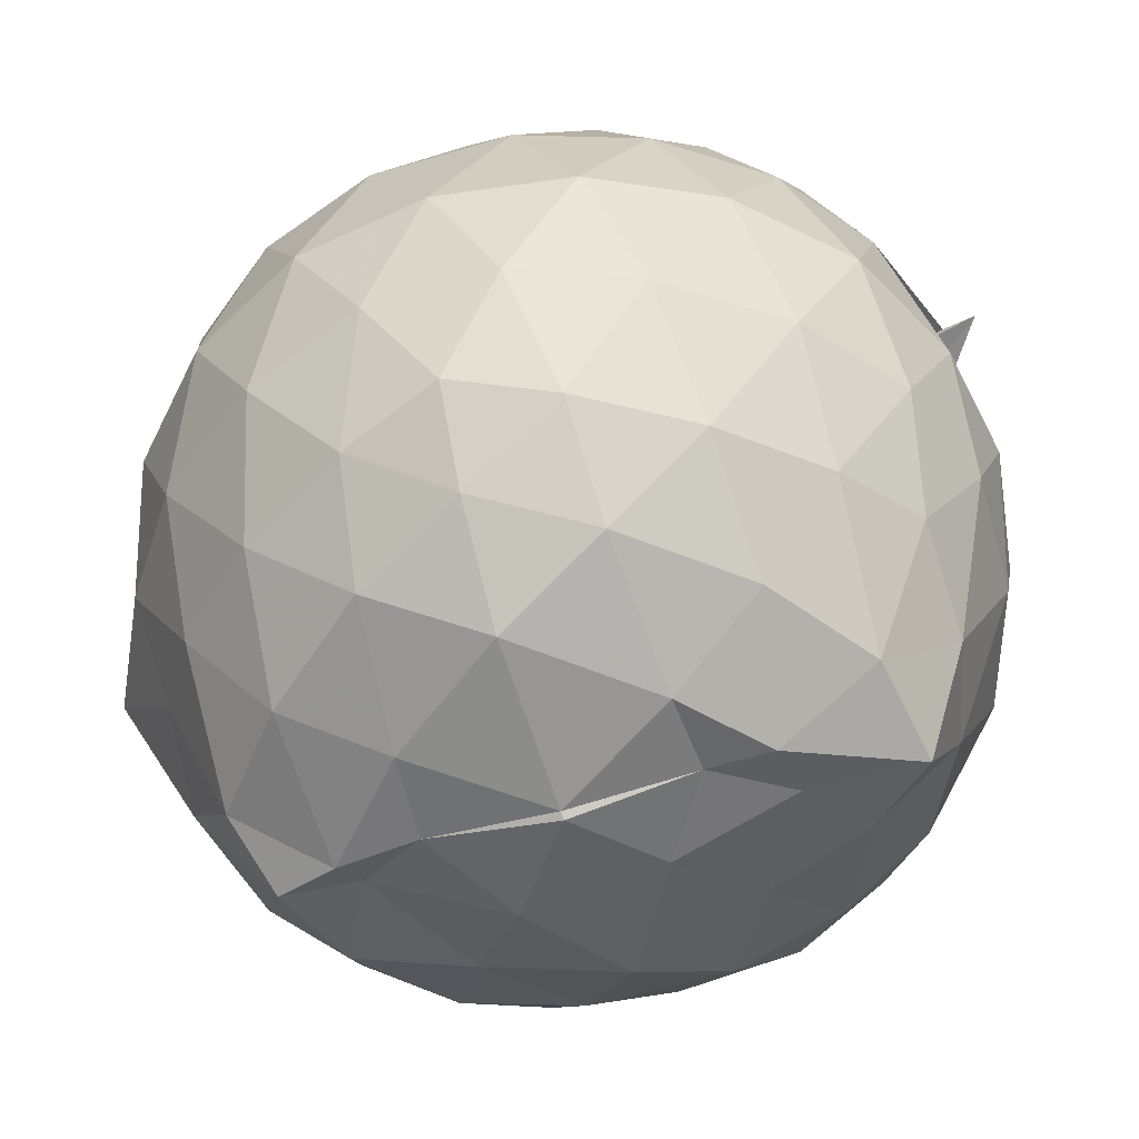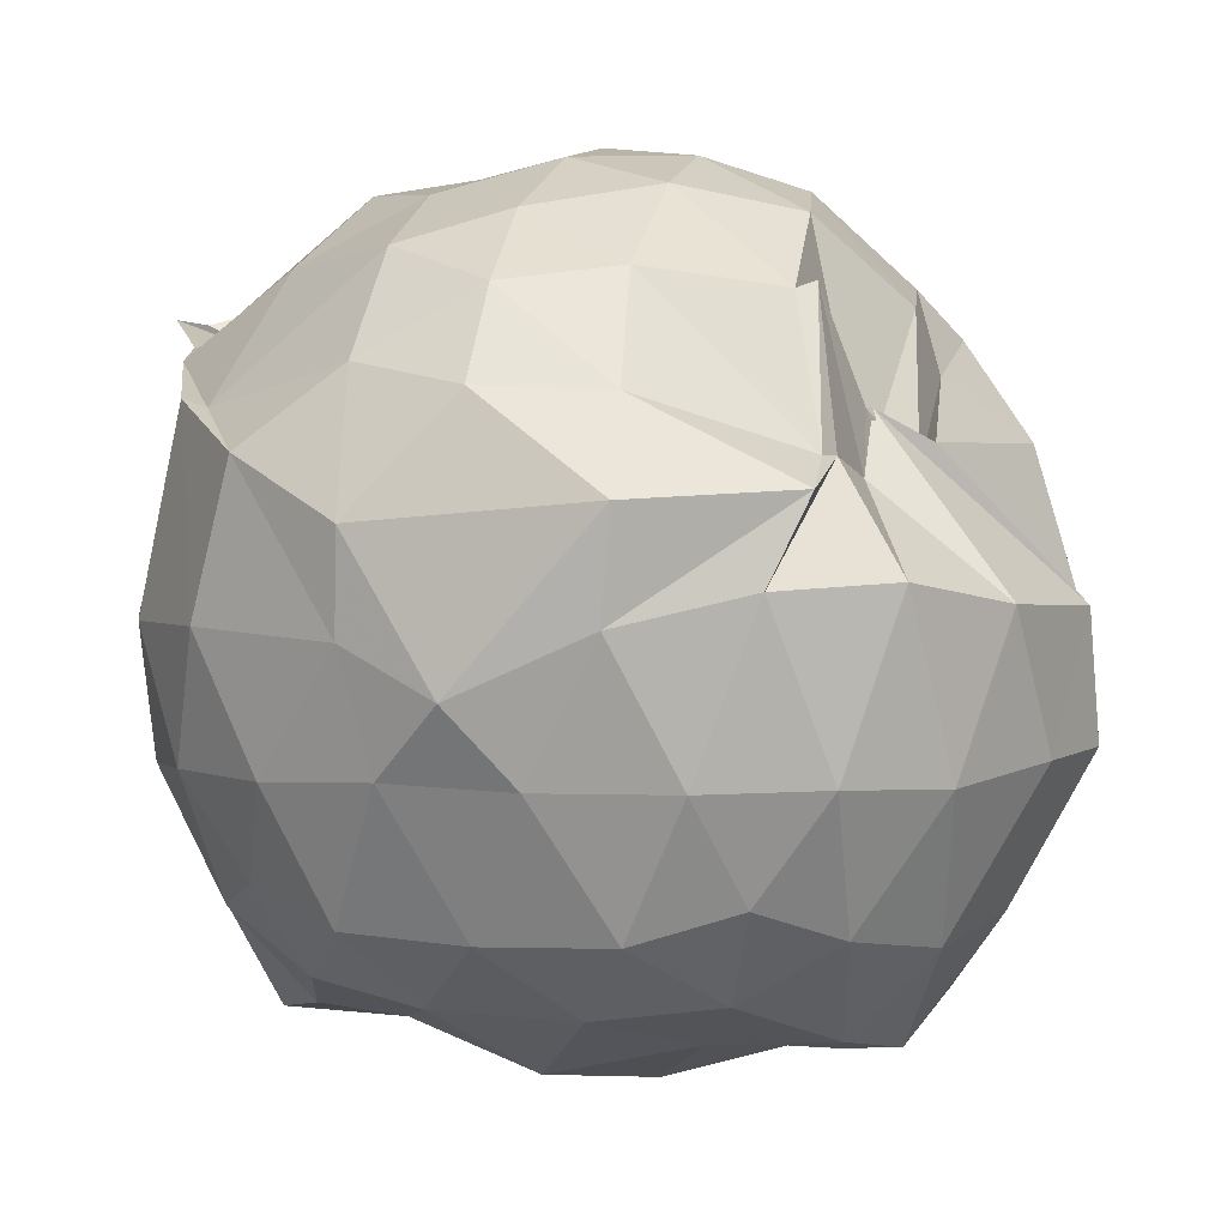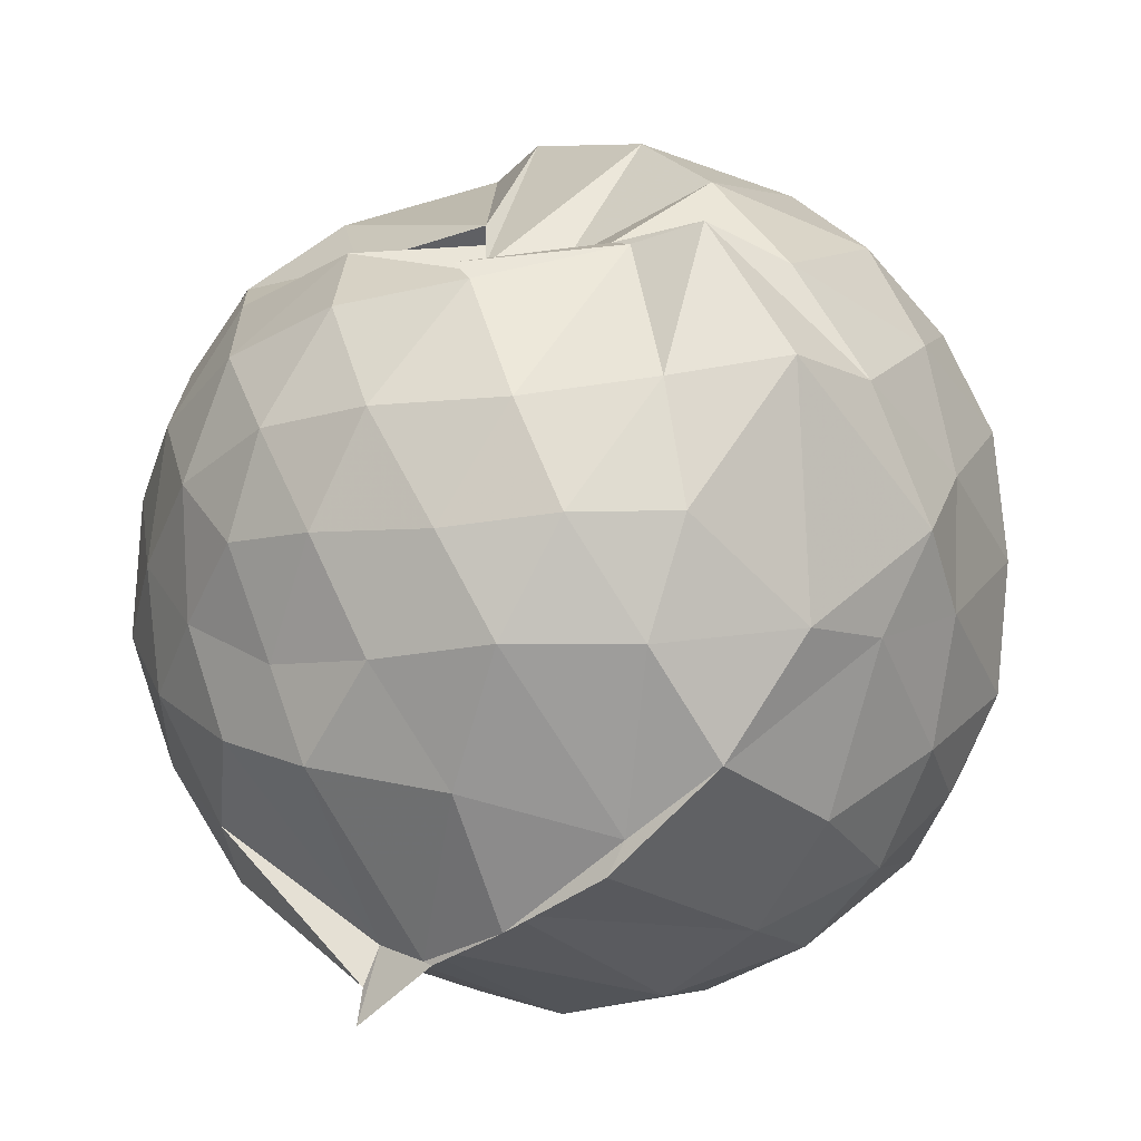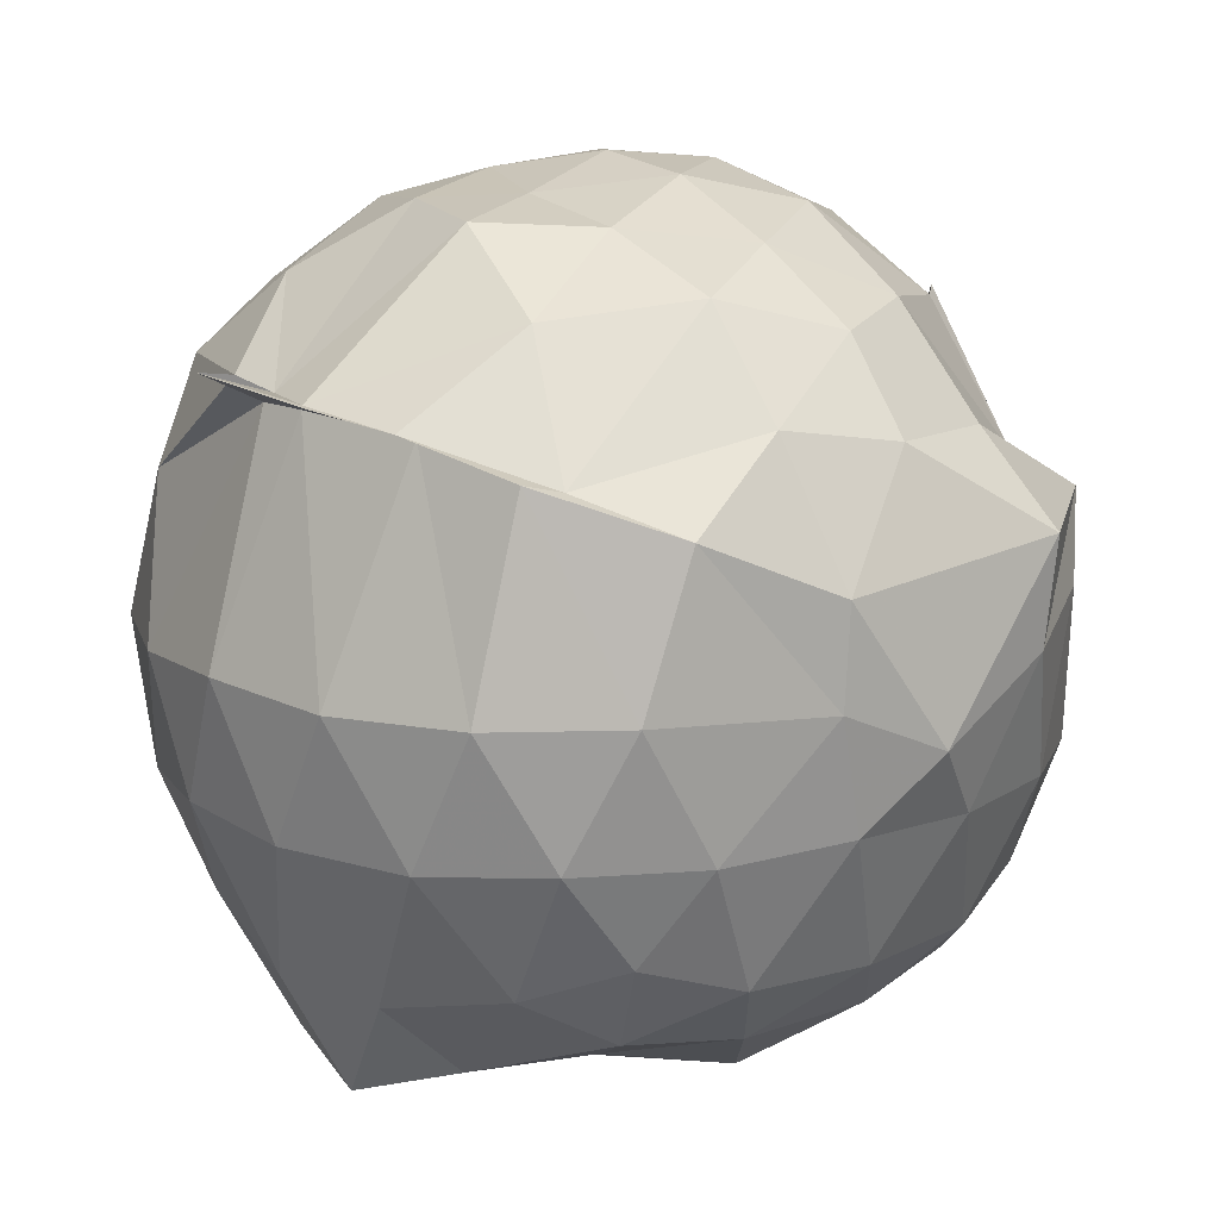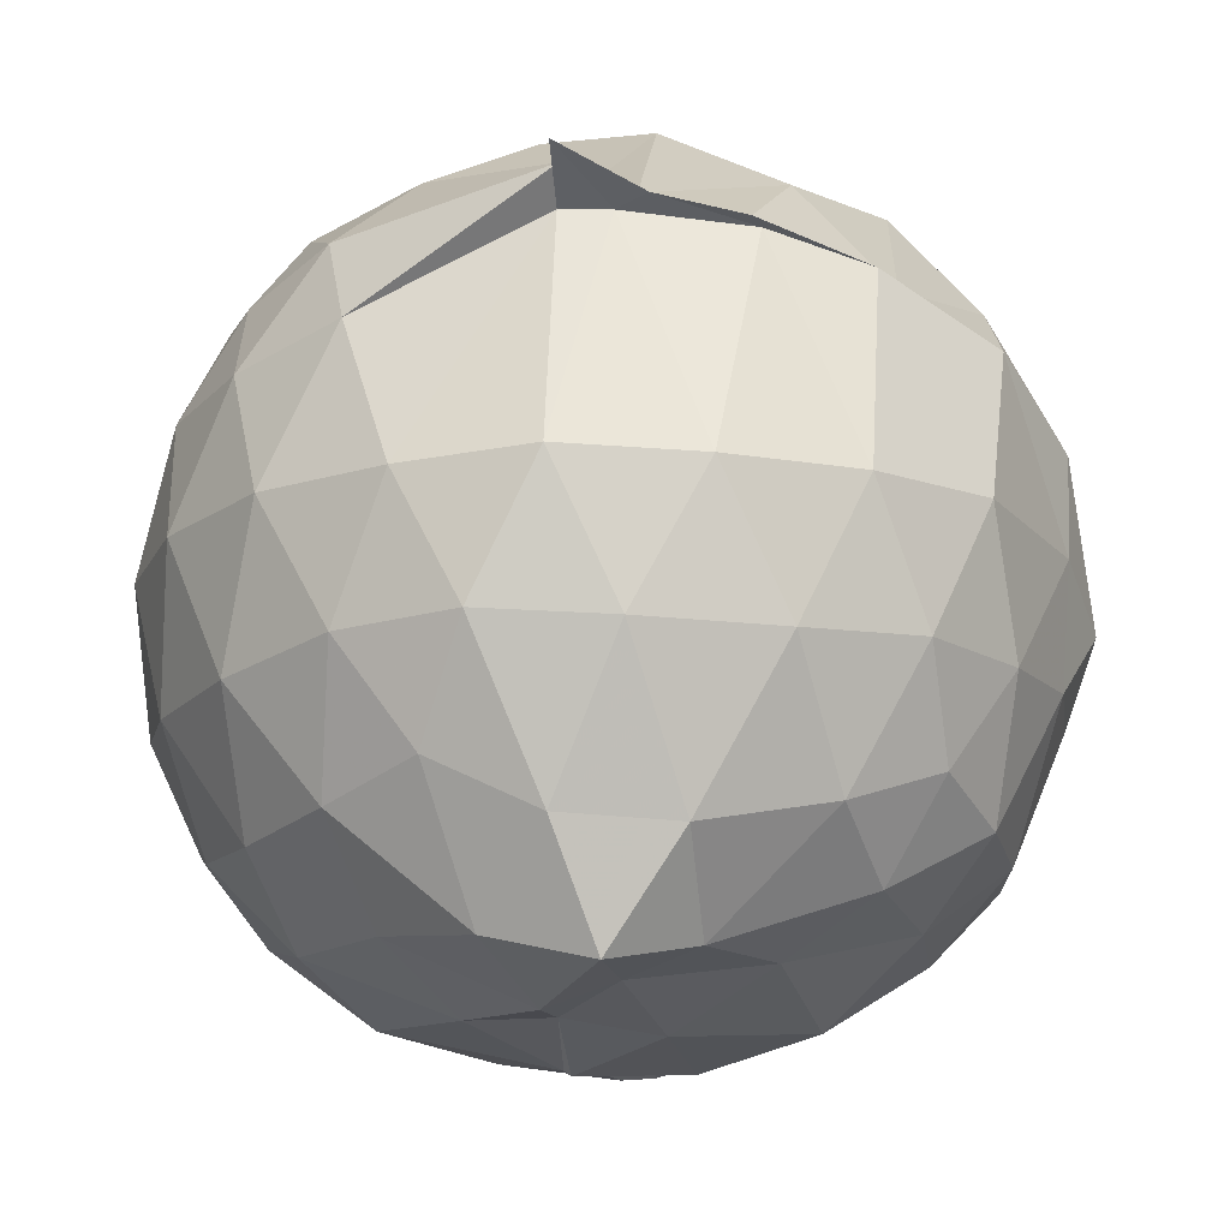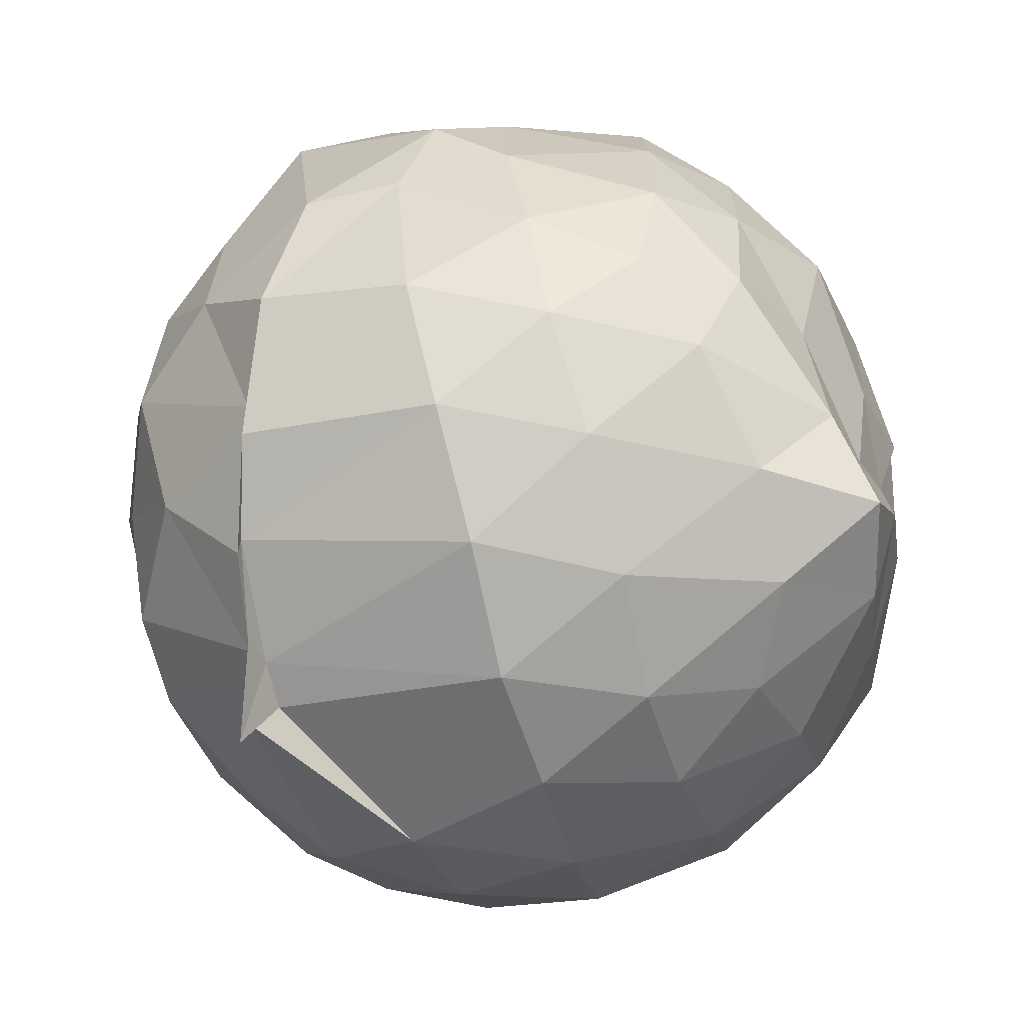
<metadata>
{"format":"obj","ext":"obj","renderer":"f3d","projection":"perspective","resolution":1024,"background":"white","views":[{"elev":-54.2,"azim":-72.4,"up":"+Z"},{"elev":4.7,"azim":109.1,"up":"+Z"},{"elev":-6.5,"azim":47.1,"up":"+Y"},{"elev":14.0,"azim":50.4,"up":"+Z"},{"elev":-17.0,"azim":7.4,"up":"+Z"},{"elev":-69.2,"azim":105.6,"up":"+Y"}]}
</metadata>
<code>
v -0.9033 -0.108 1.037
v -0.9981 -0.105 -0.8168
v -0.09476 -0.08175 0.5768
v -0.1647 0.1831 0.5675
v -0.375 0.4902 0.4509
v -0.5453 0.434 0.7649
v -0.6877 0.4893 0.5291
v -0.7991 0.5662 0.4157
v -1.07 0.5422 0.5842
v -1.362 0.5213 0.6573
v -1.551 0.4441 0.598
v -1.643 0.205 0.6471
v -1.681 -0.09611 0.6671
v -1.65 -0.3846 0.6338
v -1.56 -0.6009 0.5932
v -1.367 -0.7649 0.6499
v -0.9032 -0.9764 0.6891
v -0.9086 -1.054 0.7008
v -0.7443 -0.9312 0.643
v -0.5652 -0.8668 0.6155
v -0.3118 -0.6889 0.5288
v -0.1586 -0.331 0.6184
v 0.007529 0.2241 0.3833
v -0.2216 0.5197 0.3971
v -0.4323 0.503 0.4476
v -0.6149 0.5055 0.4008
v -0.7213 0.4933 0.5292
v -0.7945 0.5982 0.4633
v -1.287 0.685 0.4494
v -1.545 0.5424 0.4042
v -1.718 0.3271 0.3888
v -1.805 0.06558 0.4062
v -1.8 -0.2452 0.4156
v -1.716 -0.5177 0.3955
v -1.545 -0.7451 0.4028
v -1.309 -0.896 0.4448
v -0.9154 -0.9078 0.6297
v -0.8119 -0.8952 0.6284
v -0.5504 -0.8311 0.6069
v -0.3451 -0.7607 0.5462
v -0.1238 -0.5526 0.453
v -0.007576 -0.2914 0.3338
v -0.003748 0.2024 0.1593
v -0.1543 0.4496 0.2209
v -0.3654 0.6518 0.2285
v -0.6256 0.7917 0.1735
v -0.9848 0.8608 0.1461
v -1.153 0.8161 0.1148
v -1.456 0.6809 0.1086
v -1.677 0.4721 0.1087
v -1.819 0.204 0.1126
v -1.867 -0.09549 0.1135
v -1.82 -0.3957 0.115
v -1.683 -0.665 0.1175
v -1.465 -0.8766 0.1225
v -1.197 -1.002 0.1201
v -0.9162 -1.043 0.1336
v -0.6233 -0.999 0.1166
v -0.3585 -0.8639 0.1192
v -0.1518 -0.6495 0.1307
v -0.0147 -0.2978 0.1223
v 0.03568 -0.08315 0.02765
v -0.1106 0.3246 -0.1326
v -0.2645 0.5534 -0.134
v -0.4979 0.7098 -0.1552
v -0.7887 0.8279 -0.1335
v -1.022 0.8744 -0.1319
v -1.303 0.7293 -0.1582
v -1.542 0.559 -0.1886
v -1.726 0.3139 -0.1958
v -1.82 0.04808 -0.1635
v -1.819 -0.2398 -0.1649
v -1.726 -0.5043 -0.1903
v -1.547 -0.7523 -0.1876
v -1.313 -0.9199 -0.1558
v -1.06 -1.004 -0.1468
v -0.7814 -0.9954 -0.1683
v -0.4949 -0.8994 -0.1727
v -0.2671 -0.7371 -0.1511
v -0.1183 -0.5013 -0.1471
v -0.03501 -0.2338 -0.1261
v -0.03225 0.04557 -0.1314
v -0.2492 0.396 -0.3559
v -0.4264 0.5332 -0.4329
v -0.6743 0.6464 -0.4814
v -0.9397 0.7121 -0.4506
v -1.154 0.6905 -0.3614
v -1.345 0.5702 -0.4252
v -1.539 0.3681 -0.448
v -1.674 0.125 -0.4243
v -1.742 -0.09523 -0.3725
v -1.675 -0.3195 -0.4286
v -1.539 -0.5616 -0.4541
v -1.353 -0.7616 -0.4322
v -1.155 -0.8907 -0.3737
v -0.9284 -0.8982 -0.4846
v -0.6885 -0.8369 -0.4959
v -0.4284 -0.7172 -0.4378
v -0.2497 -0.5807 -0.3575
v -0.1715 -0.3729 -0.4243
v -0.1429 -0.09234 -0.4302
v -0.1711 0.1836 -0.4215
v -0.2335 -0.08795 0.7613
v -0.3427 0.1401 0.791
v -0.5156 0.3994 0.7505
v -0.7103 0.4801 0.3981
v -0.9353 0.5229 0.7178
v -1.239 0.4517 0.7602
v -1.47 0.3438 0.7239
v -1.515 0.05797 0.8171
v -1.506 -0.2413 0.8453
v -1.461 -0.5174 0.7662
v -1.215 -0.6508 0.8161
v -0.9025 -0.8925 0.6468
v -0.7668 -0.9234 0.6461
v -0.5114 -0.6025 0.7927
v -0.3419 -0.3305 0.8311
v -0.439 -0.1116 0.9019
v -0.5848 0.1337 0.9489
v -0.7585 0.3598 0.8981
v -1.026 0.2877 0.9504
v -1.294 0.1822 0.9113
v -1.308 -0.1121 0.946
v -1.274 -0.3826 0.935
v -1.012 -0.4886 0.9621
v -0.7748 -0.5473 0.9431
v -0.5951 -0.3512 0.9347
v -0.6852 -0.1055 1.008
v -0.8348 0.1128 1.014
v -1.087 0.0285 1.016
v -1.085 -0.253 0.9996
v -0.8437 -0.3477 0.9758
v -0.3696 0.3268 -0.5567
v -0.6605 0.4603 -0.6712
v -0.9073 0.5157 -0.7284
v -1.064 0.5727 -0.6361
v -1.289 0.3883 -0.6484
v -1.486 0.1482 -0.6231
v -1.602 -0.09495 -0.5556
v -1.486 -0.3422 -0.6193
v -1.284 -0.5859 -0.6318
v -1.073 -0.754 -0.6669
v -0.8485 -0.7933 -0.7235
v -0.6852 -0.6426 -0.674
v -0.374 -0.5117 -0.5563
v -0.3131 -0.2563 -0.5886
v -0.3132 0.06296 -0.5911
v -0.5595 0.2163 -0.6737
v -0.8891 0.3425 -0.7197
v -0.9634 0.3741 -0.7532
v -1.186 0.1714 -0.7466
v -1.381 -0.09651 -0.7207
v -1.166 -0.37 -0.7503
v -0.9958 -0.5256 -0.7611
v -0.8454 -0.5377 -0.7128
v -0.5708 -0.3964 -0.6626
v -0.515 -0.09643 -0.7439
v -0.7725 0.05796 -0.7935
v -0.9916 0.1872 -0.7628
v -1.013 -0.1033 -0.8055
v -0.9841 -0.3785 -0.7499
v -0.7942 -0.2569 -0.7692
f 3 23 4
f 4 23 24
f 4 24 5
f 5 24 25
f 5 25 6
f 6 25 26
f 6 26 7
f 7 26 27
f 7 27 8
f 8 27 28
f 8 28 9
f 9 28 29
f 9 29 10
f 10 29 30
f 10 30 11
f 11 30 31
f 11 31 12
f 12 31 32
f 12 32 13
f 13 32 33
f 13 33 14
f 14 33 34
f 14 34 15
f 15 34 35
f 15 35 16
f 16 35 36
f 16 36 17
f 17 36 37
f 17 37 18
f 18 37 38
f 18 38 19
f 19 38 39
f 19 39 20
f 20 39 40
f 20 40 21
f 21 40 41
f 21 41 22
f 22 41 42
f 22 42 3
f 3 42 23
f 23 43 24
f 24 43 44
f 24 44 25
f 25 44 45
f 25 45 26
f 26 45 46
f 26 46 27
f 27 46 47
f 27 47 28
f 28 47 48
f 28 48 29
f 29 48 49
f 29 49 30
f 30 49 50
f 30 50 31
f 31 50 51
f 31 51 32
f 32 51 52
f 32 52 33
f 33 52 53
f 33 53 34
f 34 53 54
f 34 54 35
f 35 54 55
f 35 55 36
f 36 55 56
f 36 56 37
f 37 56 57
f 37 57 38
f 38 57 58
f 38 58 39
f 39 58 59
f 39 59 40
f 40 59 60
f 40 60 41
f 41 60 61
f 41 61 42
f 42 61 62
f 42 62 23
f 23 62 43
f 43 63 44
f 44 63 64
f 44 64 45
f 45 64 65
f 45 65 46
f 46 65 66
f 46 66 47
f 47 66 67
f 47 67 48
f 48 67 68
f 48 68 49
f 49 68 69
f 49 69 50
f 50 69 70
f 50 70 51
f 51 70 71
f 51 71 52
f 52 71 72
f 52 72 53
f 53 72 73
f 53 73 54
f 54 73 74
f 54 74 55
f 55 74 75
f 55 75 56
f 56 75 76
f 56 76 57
f 57 76 77
f 57 77 58
f 58 77 78
f 58 78 59
f 59 78 79
f 59 79 60
f 60 79 80
f 60 80 61
f 61 80 81
f 61 81 62
f 62 81 82
f 62 82 43
f 43 82 63
f 63 83 64
f 64 83 84
f 64 84 65
f 65 84 85
f 65 85 66
f 66 85 86
f 66 86 67
f 67 86 87
f 67 87 68
f 68 87 88
f 68 88 69
f 69 88 89
f 69 89 70
f 70 89 90
f 70 90 71
f 71 90 91
f 71 91 72
f 72 91 92
f 72 92 73
f 73 92 93
f 73 93 74
f 74 93 94
f 74 94 75
f 75 94 95
f 75 95 76
f 76 95 96
f 76 96 77
f 77 96 97
f 77 97 78
f 78 97 98
f 78 98 79
f 79 98 99
f 79 99 80
f 80 99 100
f 80 100 81
f 81 100 101
f 81 101 82
f 82 101 102
f 82 102 63
f 63 102 83
f 103 104 118
f 104 119 118
f 104 105 119
f 105 120 119
f 105 106 120
f 106 107 120
f 107 121 120
f 107 108 121
f 108 122 121
f 108 109 122
f 109 110 122
f 110 123 122
f 110 111 123
f 111 124 123
f 111 112 124
f 112 113 124
f 113 125 124
f 113 114 125
f 114 126 125
f 114 115 126
f 115 116 126
f 116 127 126
f 116 117 127
f 117 118 127
f 117 103 118
f 118 119 128
f 119 129 128
f 119 120 129
f 120 121 129
f 121 130 129
f 121 122 130
f 122 123 130
f 123 131 130
f 123 124 131
f 124 125 131
f 125 132 131
f 125 126 132
f 126 127 132
f 127 128 132
f 127 118 128
f 133 148 134
f 134 148 149
f 134 149 135
f 135 149 150
f 135 150 136
f 136 150 137
f 137 150 151
f 137 151 138
f 138 151 152
f 138 152 139
f 139 152 140
f 140 152 153
f 140 153 141
f 141 153 154
f 141 154 142
f 142 154 143
f 143 154 155
f 143 155 144
f 144 155 156
f 144 156 145
f 145 156 146
f 146 156 157
f 146 157 147
f 147 157 148
f 147 148 133
f 148 158 149
f 149 158 159
f 149 159 150
f 150 159 151
f 151 159 160
f 151 160 152
f 152 160 153
f 153 160 161
f 153 161 154
f 154 161 155
f 155 161 162
f 155 162 156
f 156 162 157
f 157 162 158
f 157 158 148
f 3 4 103
f 103 4 104
f 4 5 104
f 104 5 105
f 5 6 105
f 105 6 106
f 6 7 106
f 7 8 106
f 106 8 107
f 8 9 107
f 107 9 108
f 9 10 108
f 108 10 109
f 10 11 109
f 11 12 109
f 109 12 110
f 12 13 110
f 110 13 111
f 13 14 111
f 111 14 112
f 14 15 112
f 15 16 112
f 112 16 113
f 16 17 113
f 113 17 114
f 17 18 114
f 114 18 115
f 18 19 115
f 19 20 115
f 115 20 116
f 20 21 116
f 116 21 117
f 21 22 117
f 117 22 103
f 22 3 103
f 83 133 84
f 84 133 134
f 84 134 85
f 85 134 135
f 85 135 86
f 86 135 136
f 86 136 87
f 87 136 88
f 88 136 137
f 88 137 89
f 89 137 138
f 89 138 90
f 90 138 139
f 90 139 91
f 91 139 92
f 92 139 140
f 92 140 93
f 93 140 141
f 93 141 94
f 94 141 142
f 94 142 95
f 95 142 96
f 96 142 143
f 96 143 97
f 97 143 144
f 97 144 98
f 98 144 145
f 98 145 99
f 99 145 100
f 100 145 146
f 100 146 101
f 101 146 147
f 101 147 102
f 102 147 133
f 102 133 83
f 128 129 1
f 129 130 1
f 130 131 1
f 131 132 1
f 132 128 1
f 159 158 2
f 160 159 2
f 161 160 2
f 162 161 2
f 158 162 2

</code>
